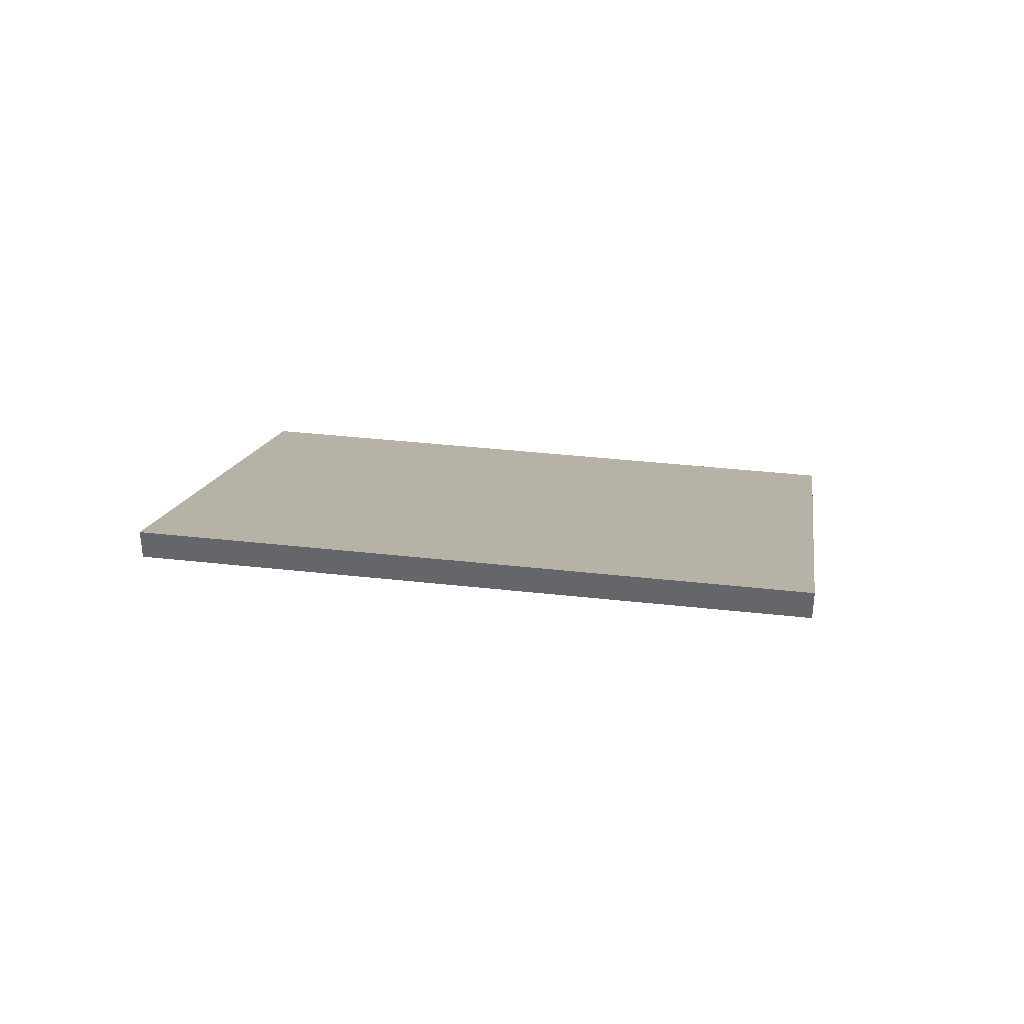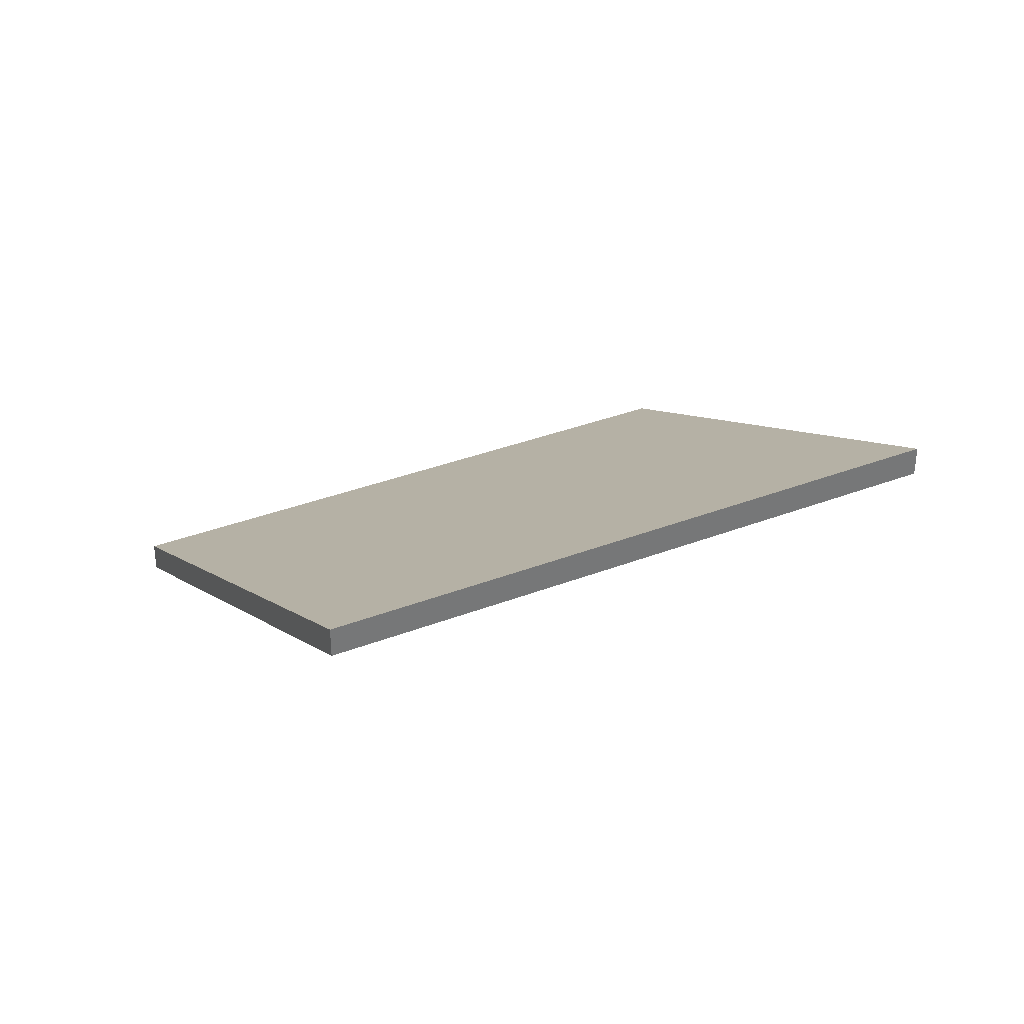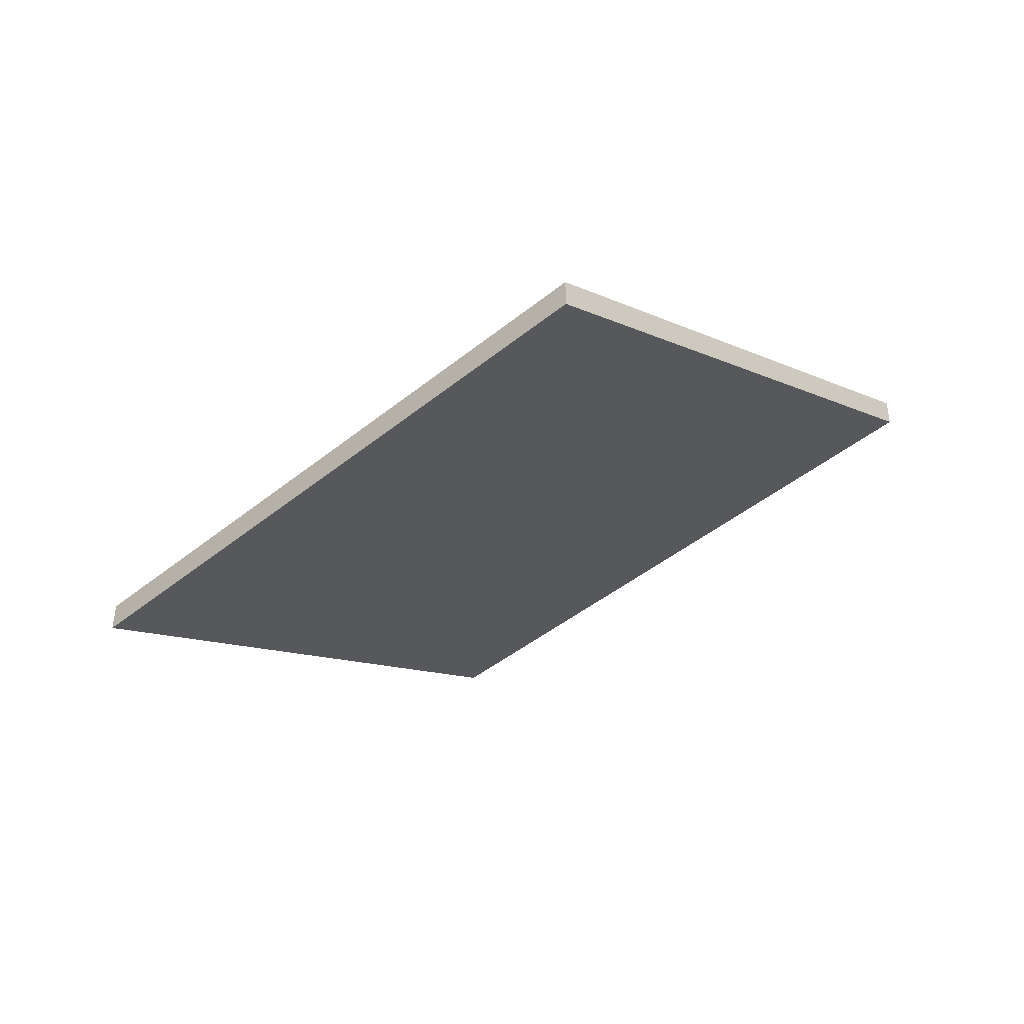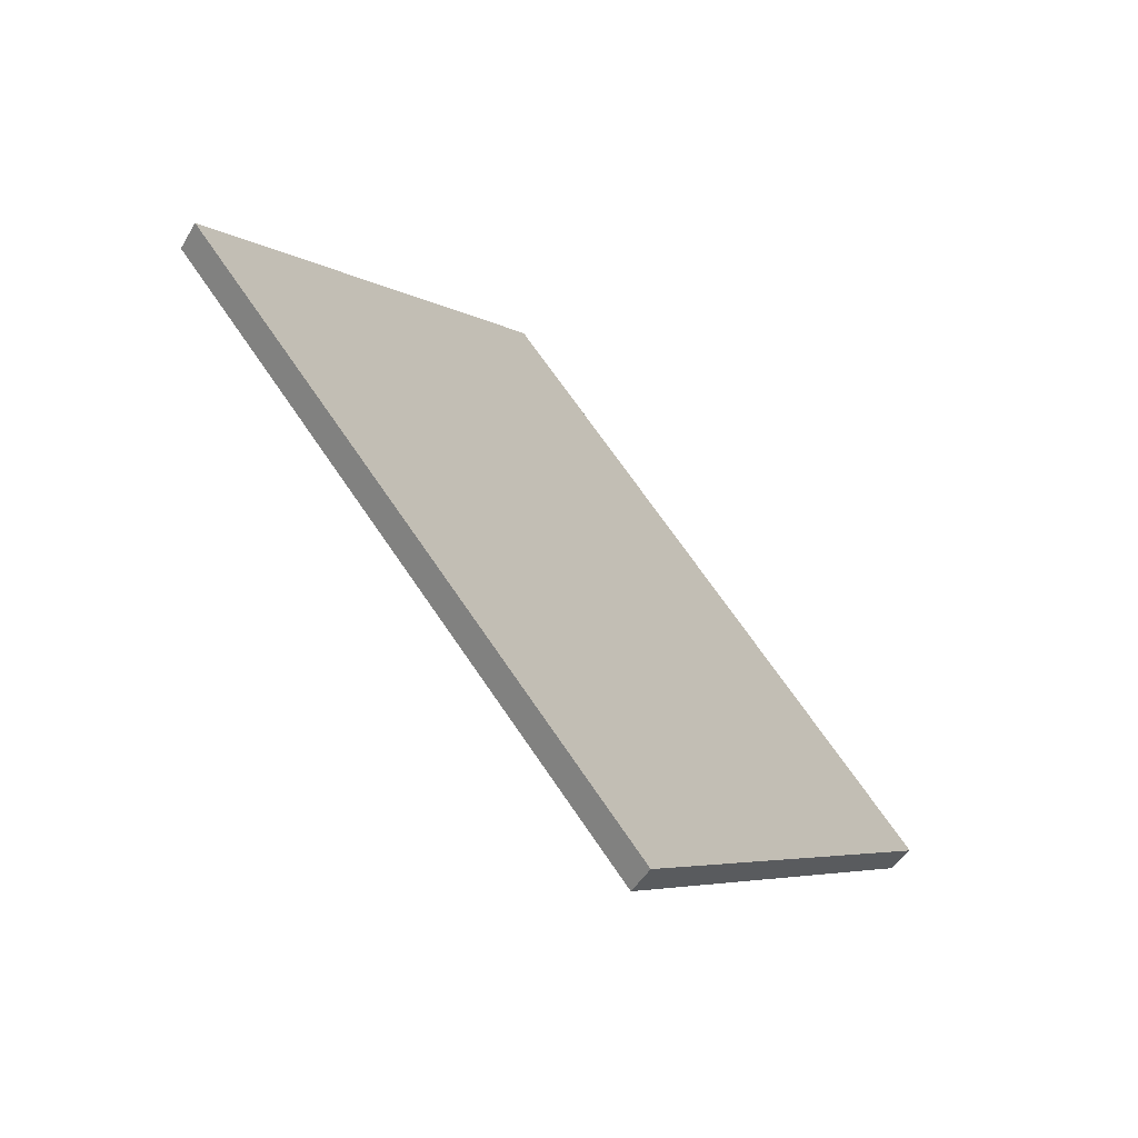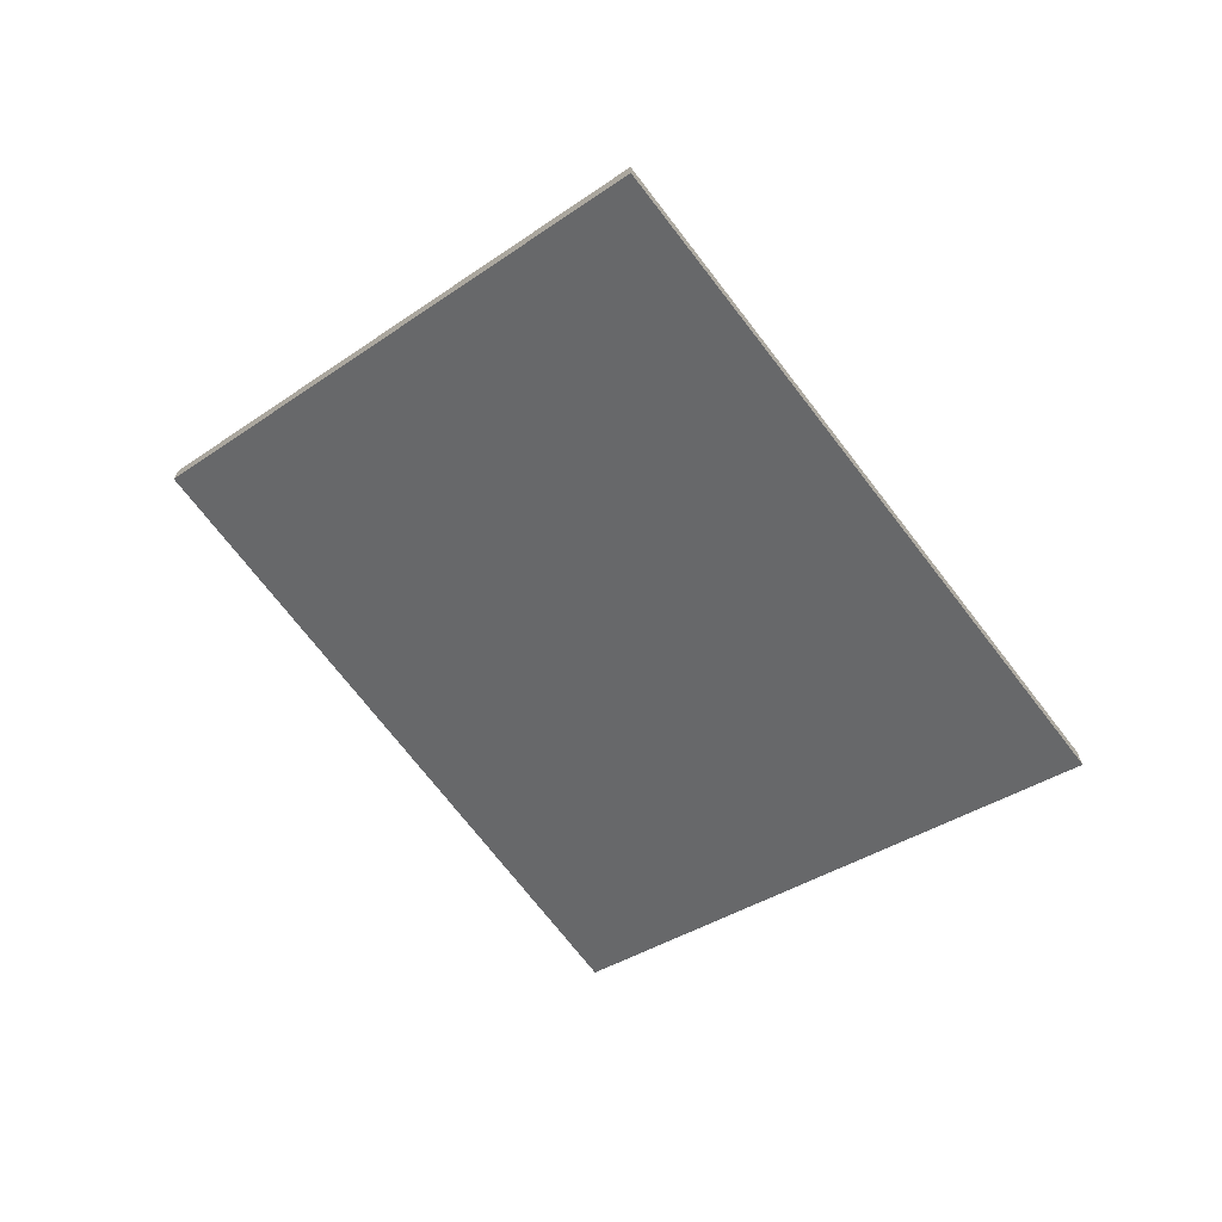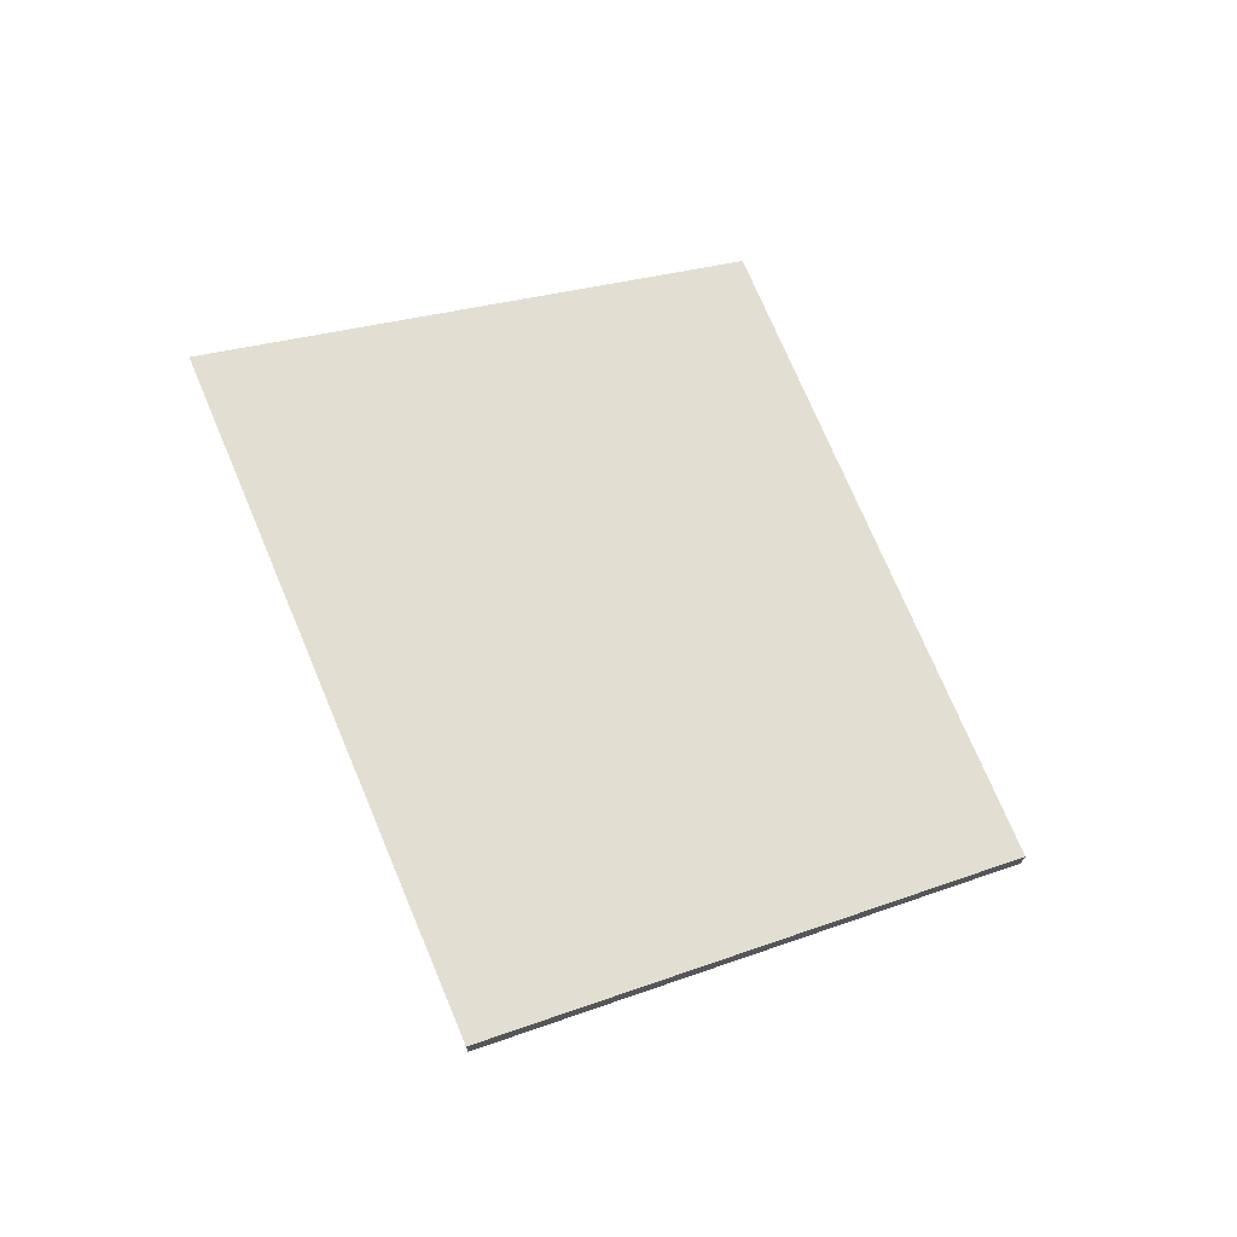
<metadata>
{"format":"obj","ext":"obj","renderer":"f3d","projection":"perspective","resolution":1024,"background":"white","views":[{"elev":36.9,"azim":-120.5,"up":"+Z"},{"elev":34.8,"azim":-156.2,"up":"+Z"},{"elev":-43.7,"azim":94.9,"up":"+Z"},{"elev":-43.5,"azim":152.4,"up":"+Y"},{"elev":-71.2,"azim":-1.3,"up":"+Z"},{"elev":72.8,"azim":-61.6,"up":"+Z"}]}
</metadata>
<code>
o rim-outer-3a_lowPoly.001_Cube.060
v -0.8582 0.511 1.842
v -0.8582 0.511 1.795
v -0.2118 -0.008672 1.455
v -0.2118 -0.008672 1.409
v -0.8384 -0.788 1.455
v -0.8384 -0.788 1.409
v -1.485 -0.2683 1.842
v -1.485 -0.2683 1.795
f 3 4 2
f 3 2 1
f 5 8 6
f 5 7 8
f 3 1 7
f 6 4 3
f 8 2 4
f 7 1 2
f 3 7 5
f 6 3 5
f 8 4 6
f 7 2 8

</code>
